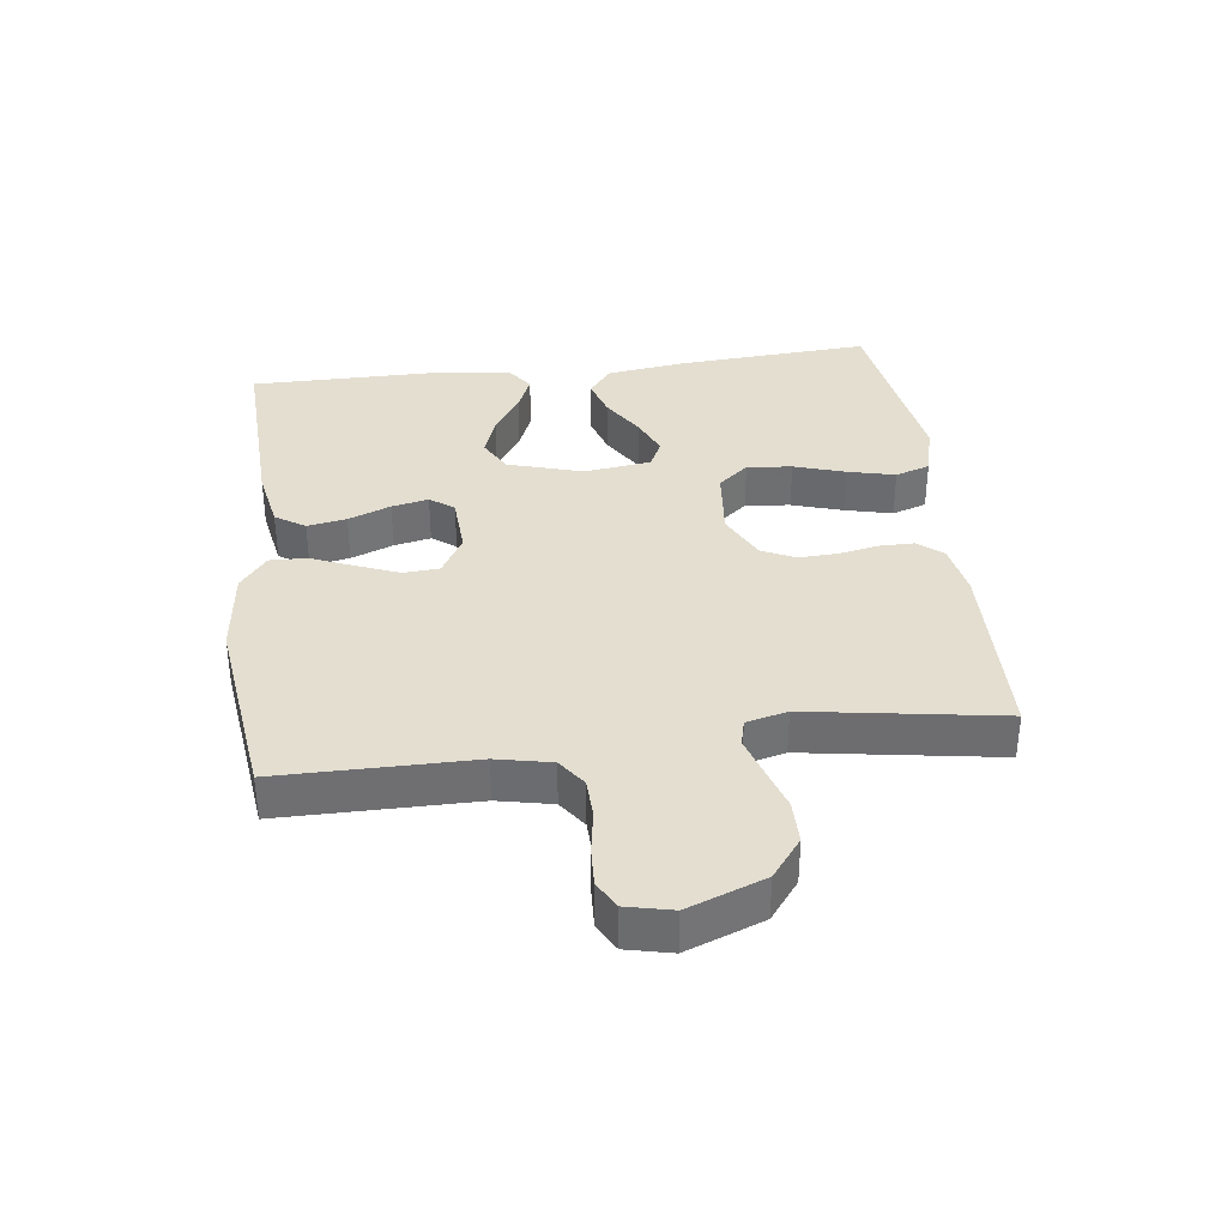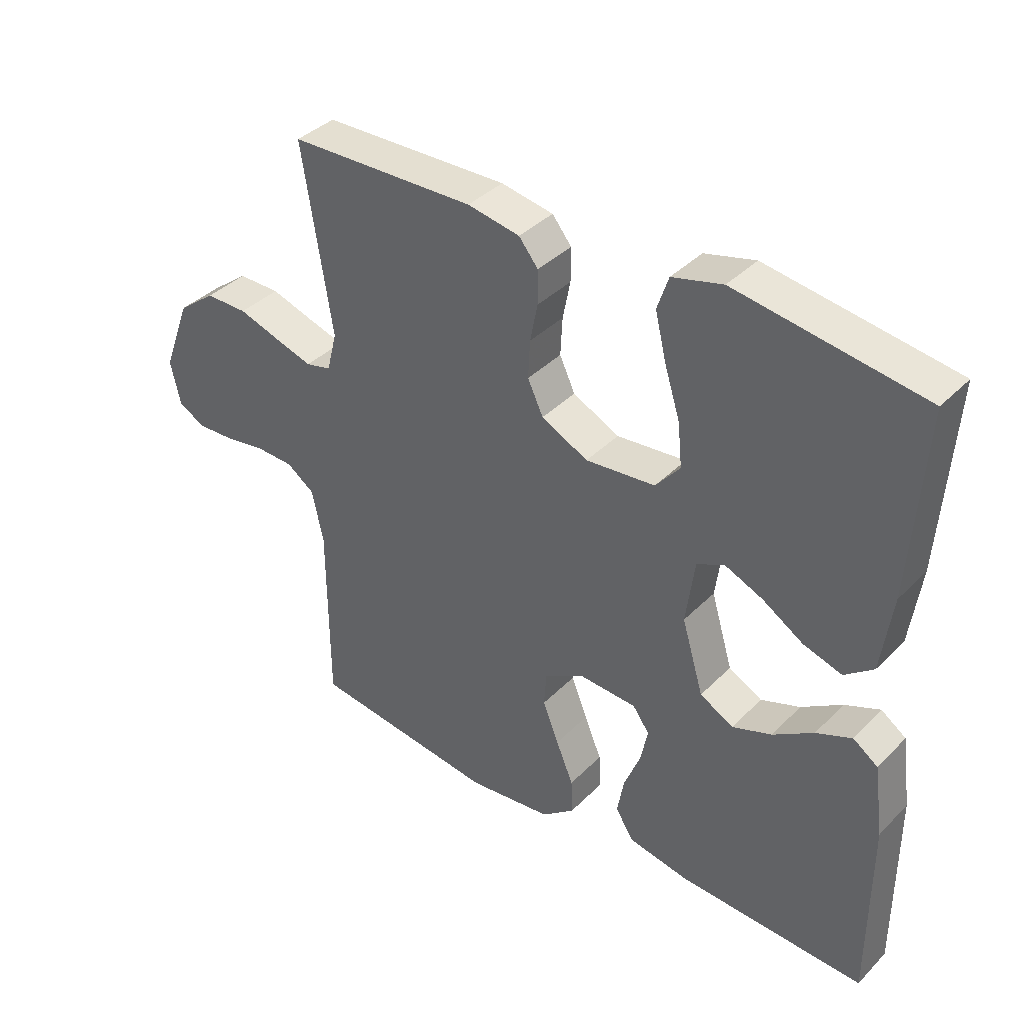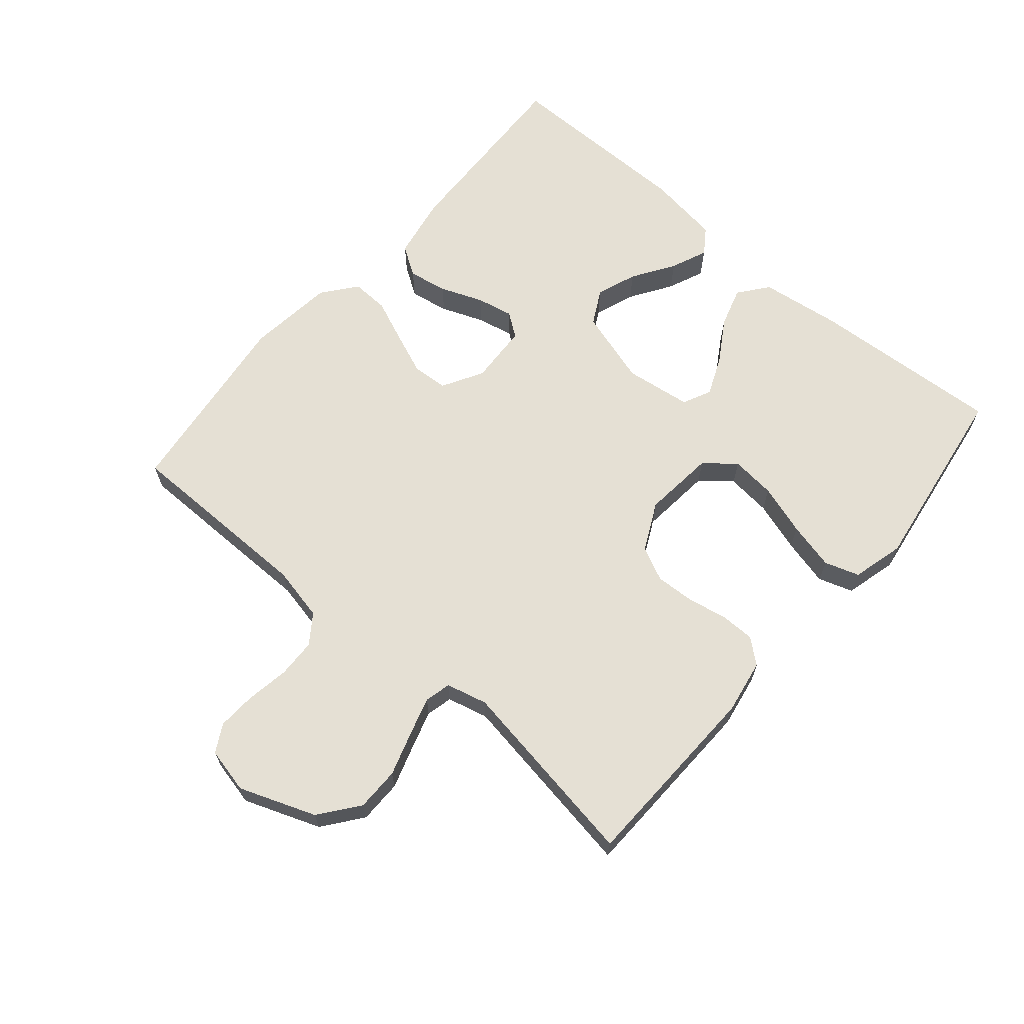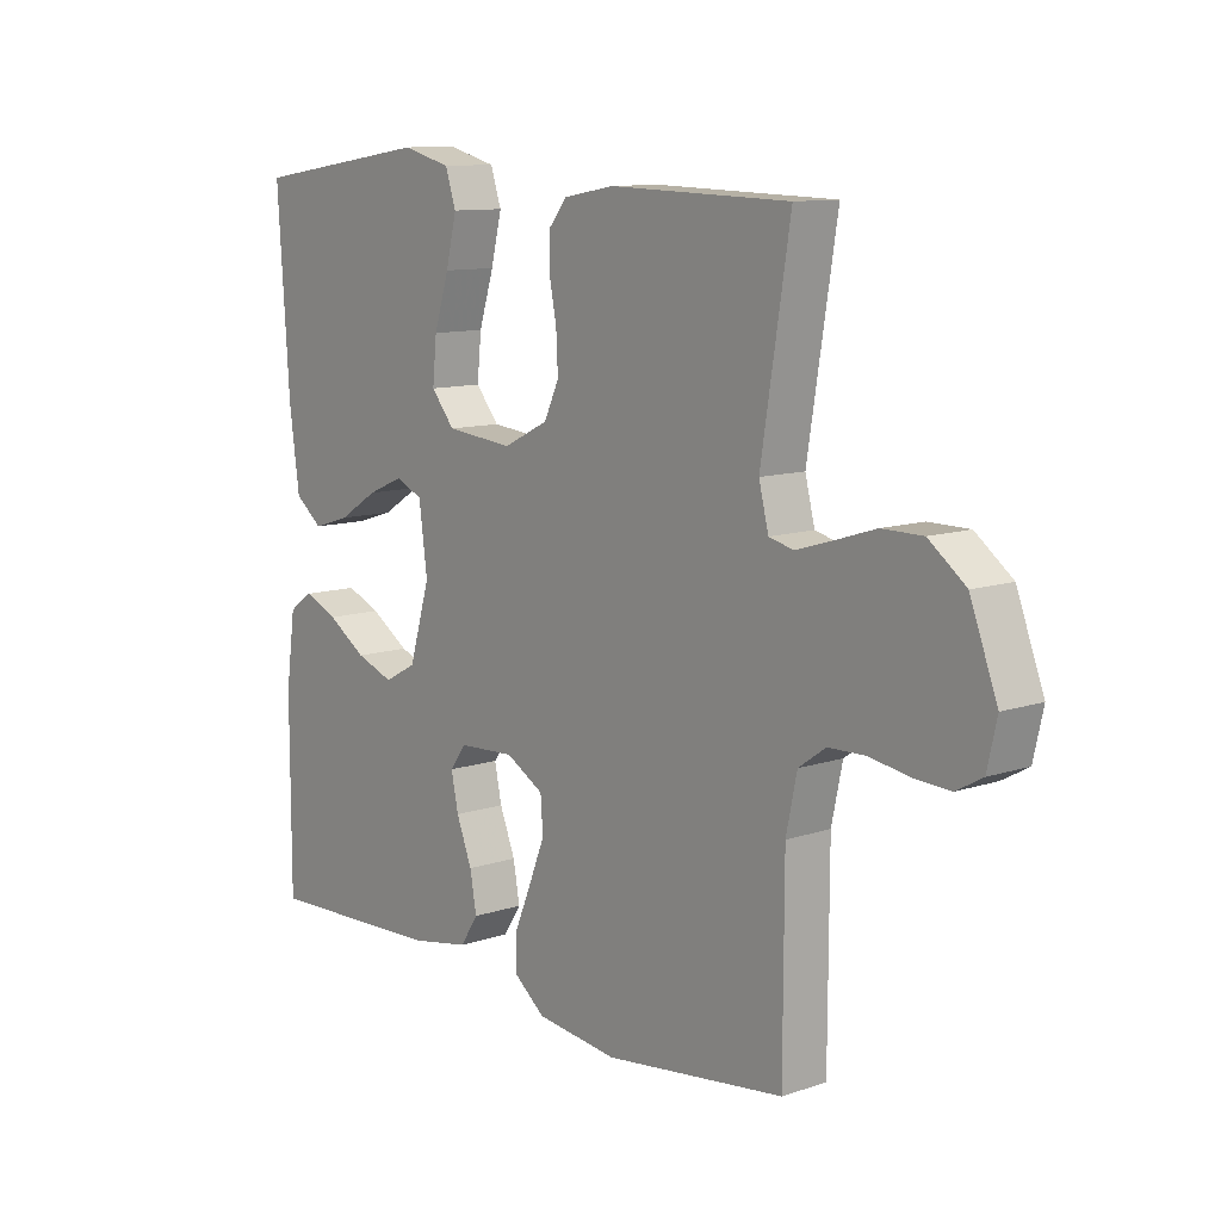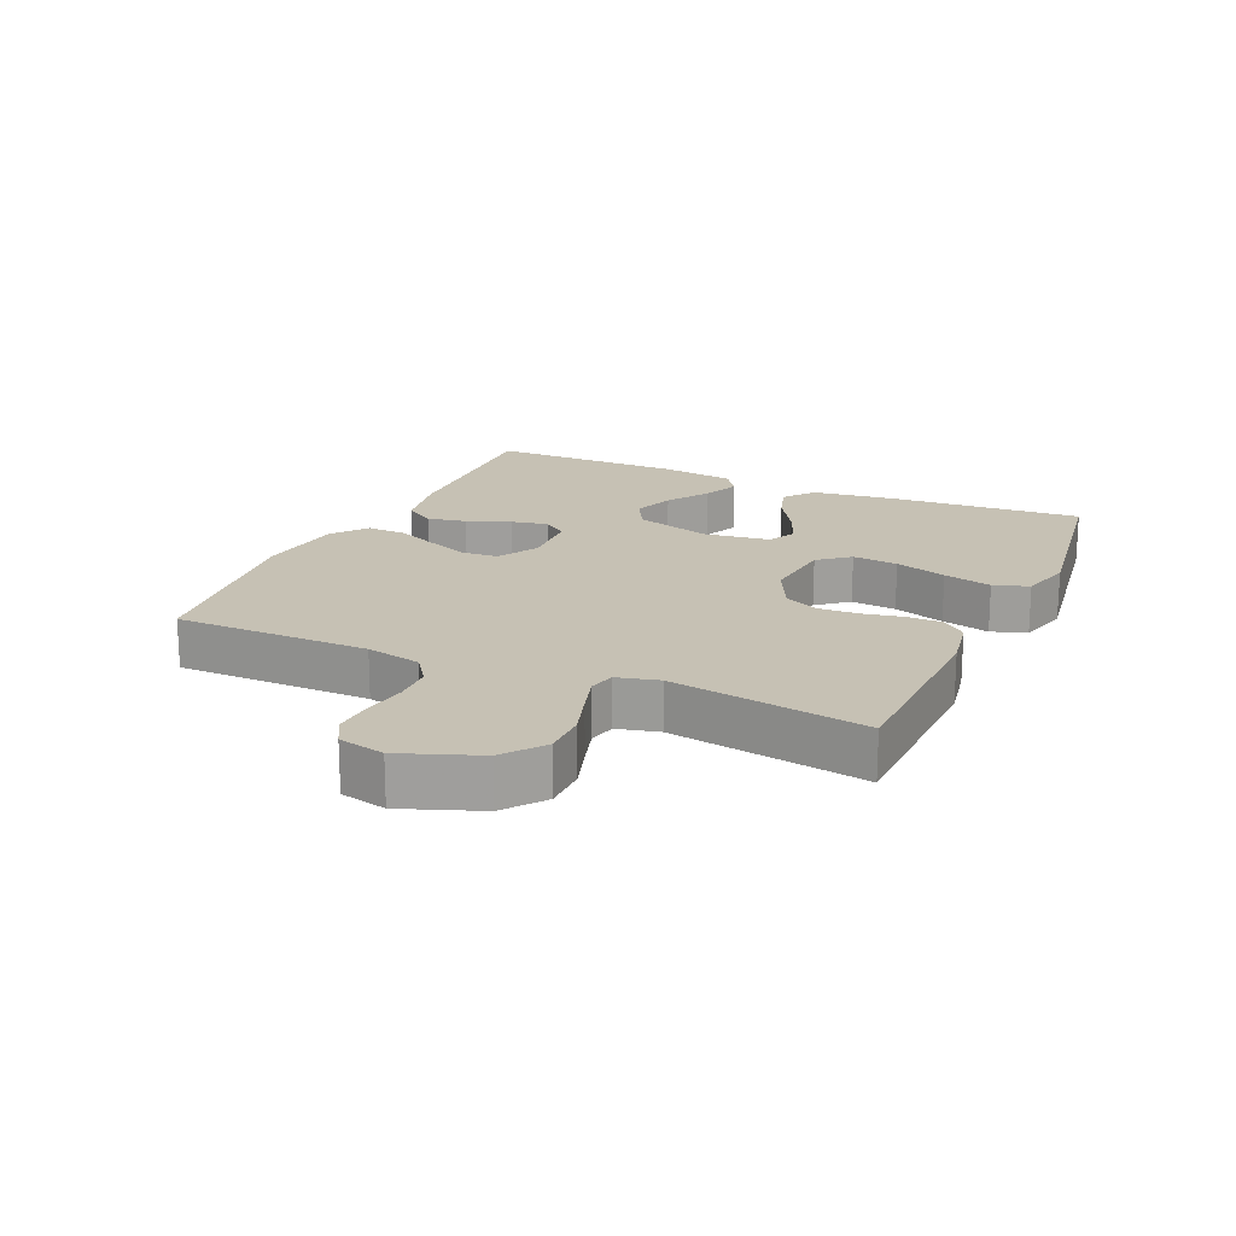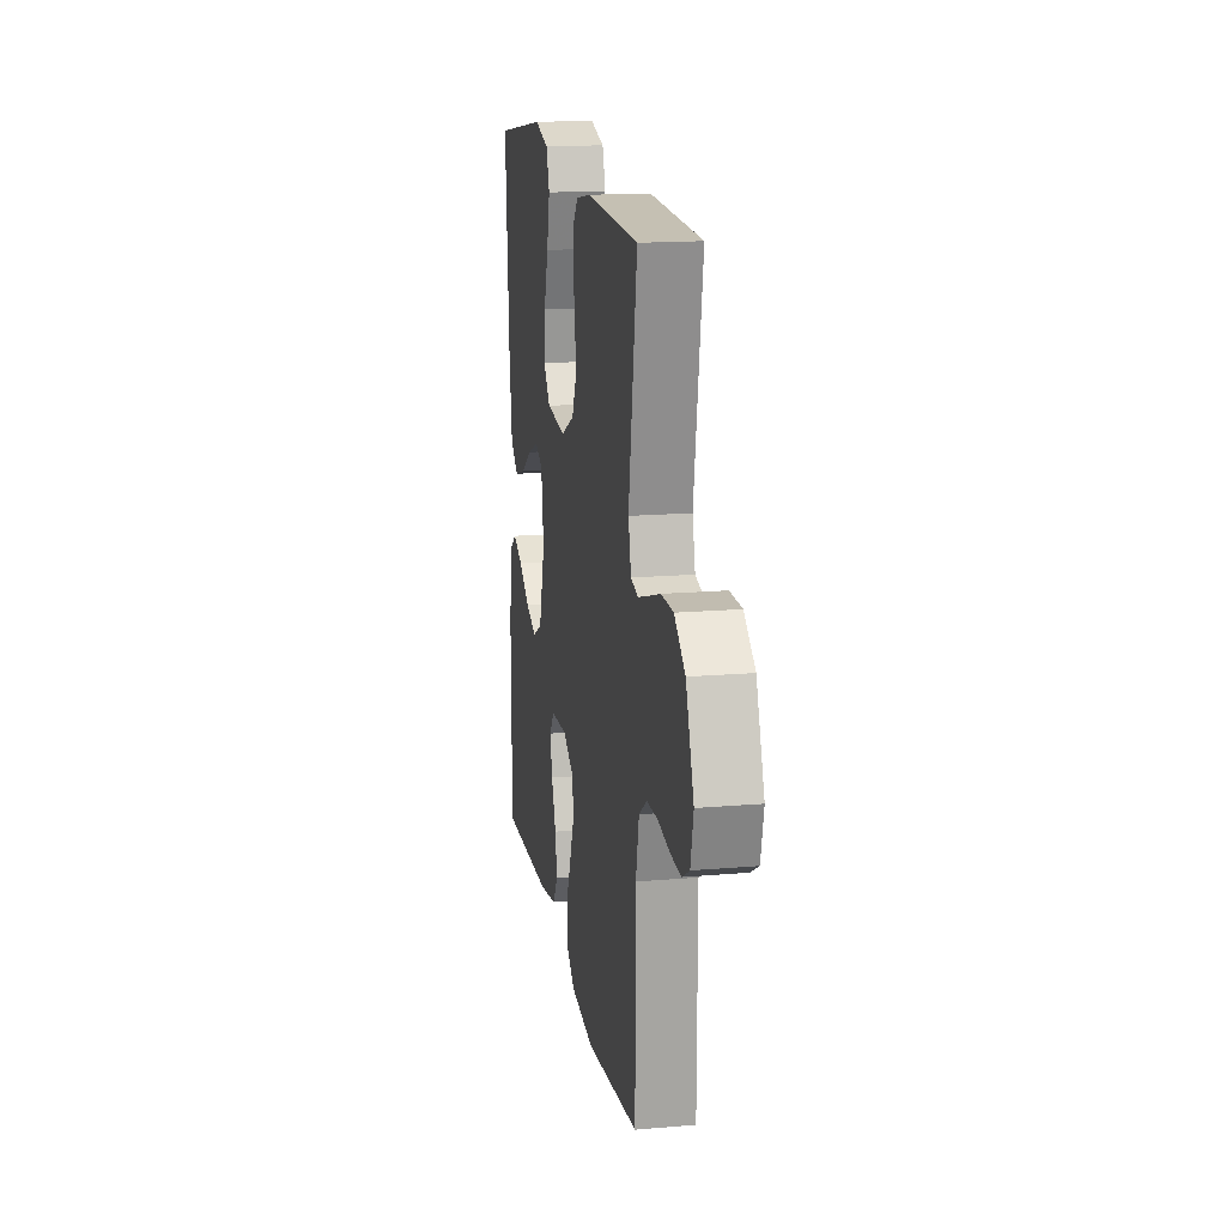
<metadata>
{"format":"obj","ext":"obj","renderer":"f3d","projection":"perspective","resolution":1024,"background":"white","views":[{"elev":35.7,"azim":-97.2,"up":"+Y"},{"elev":38.1,"azim":38.7,"up":"+Z"},{"elev":65.5,"azim":-49.4,"up":"+Y"},{"elev":10.8,"azim":-129.7,"up":"+Z"},{"elev":18.6,"azim":-65.8,"up":"+Y"},{"elev":16.5,"azim":-99.9,"up":"+Z"}]}
</metadata>
<code>
v 0.5 0.07 -0.5
v 0.2 0.07 -0.488
v 0.102 0.07 -0.47
v 0.072 0.07 -0.424
v 0.083 0.07 -0.363
v 0.109 0.07 -0.297
v 0.121 0.07 -0.24
v 0.094 0.07 -0.203
v 0 0.07 -0.198
v -0.063 0.07 -0.234
v -0.067 0.07 -0.29
v -0.041 0.07 -0.355
v -0.013 0.07 -0.422
v -0.011 0.07 -0.48
v -0.064 0.07 -0.522
v -0.2 0.07 -0.538
v -0.5 0.07 -0.5
v -0.501 0.07 -0.2
v -0.519 0.07 -0.115
v -0.564 0.07 -0.083
v -0.625 0.07 -0.081
v -0.692 0.07 -0.092
v -0.752 0.07 -0.095
v -0.795 0.07 -0.071
v -0.811 0.07 0
v -0.766 0.07 0.119
v -0.705 0.07 0.166
v -0.637 0.07 0.166
v -0.568 0.07 0.144
v -0.509 0.07 0.126
v -0.468 0.07 0.136
v -0.452 0.07 0.2
v -0.5 0.07 0.5
v -0.2 0.07 0.508
v -0.116 0.07 0.493
v -0.085 0.07 0.455
v -0.085 0.07 0.401
v -0.097 0.07 0.34
v -0.1 0.07 0.279
v -0.075 0.07 0.226
v 0 0.07 0.189
v 0.112 0.07 0.2
v 0.151 0.07 0.247
v 0.144 0.07 0.317
v 0.119 0.07 0.396
v 0.101 0.07 0.47
v 0.119 0.07 0.524
v 0.2 0.07 0.545
v 0.5 0.07 0.5
v 0.48 0.07 0.2
v 0.463 0.07 0.075
v 0.417 0.07 0.039
v 0.355 0.07 0.058
v 0.289 0.07 0.099
v 0.228 0.07 0.125
v 0.184 0.07 0.104
v 0.17 0.07 0
v 0.205 0.07 -0.117
v 0.259 0.07 -0.146
v 0.322 0.07 -0.123
v 0.387 0.07 -0.081
v 0.444 0.07 -0.057
v 0.484 0.07 -0.085
v 0.5 0.07 -0.2
v 0.5 0 -0.5
v 0.2 0 -0.488
v 0.102 0 -0.47
v 0.072 0 -0.424
v 0.083 0 -0.363
v 0.109 0 -0.297
v 0.121 0 -0.24
v 0.094 0 -0.203
v 0 0 -0.198
v -0.063 0 -0.234
v -0.067 0 -0.29
v -0.041 0 -0.355
v -0.013 0 -0.422
v -0.011 0 -0.48
v -0.064 0 -0.522
v -0.2 0 -0.538
v -0.5 0 -0.5
v -0.501 0 -0.2
v -0.519 0 -0.115
v -0.564 0 -0.083
v -0.625 0 -0.081
v -0.692 0 -0.092
v -0.752 0 -0.095
v -0.795 0 -0.071
v -0.811 0 0
v -0.766 0 0.119
v -0.705 0 0.166
v -0.637 0 0.166
v -0.568 0 0.144
v -0.509 0 0.126
v -0.468 0 0.136
v -0.452 0 0.2
v -0.5 0 0.5
v -0.2 0 0.508
v -0.116 0 0.493
v -0.085 0 0.455
v -0.085 0 0.401
v -0.097 0 0.34
v -0.1 0 0.279
v -0.075 0 0.226
v 0 0 0.189
v 0.112 0 0.2
v 0.151 0 0.247
v 0.144 0 0.317
v 0.119 0 0.396
v 0.101 0 0.47
v 0.119 0 0.524
v 0.2 0 0.545
v 0.5 0 0.5
v 0.48 0 0.2
v 0.463 0 0.075
v 0.417 0 0.039
v 0.355 0 0.058
v 0.289 0 0.099
v 0.228 0 0.125
v 0.184 0 0.104
v 0.17 0 0
v 0.205 0 -0.117
v 0.259 0 -0.146
v 0.322 0 -0.123
v 0.387 0 -0.081
v 0.444 0 -0.057
v 0.484 0 -0.085
v 0.5 0 -0.2
f 60 61 62 63
f 59 60 63 64
f 51 52 53 54
f 51 54 55
f 50 51 55
f 49 50 55
f 48 49 55 56
f 44 45 46 47
f 44 47 48 56
f 35 36 37 38
f 35 38 39
f 32 33 34 35
f 31 32 35 39
f 26 27 28 29
f 26 29 30
f 25 26 30
f 24 25 30 31
f 21 22 23 24
f 20 21 24 31
f 15 16 17 18
f 15 18 19
f 12 13 14 15
f 11 12 15 19
f 10 11 19 20
f 3 4 5 6
f 3 6 7
f 2 3 7
f 59 64 1 2
f 58 59 2 7
f 57 58 7 8
f 56 57 8 9
f 43 44 56
f 42 43 56 9
f 41 42 9 10
f 40 41 10 20
f 20 31 39 40
f 127 126 125 124
f 128 127 124 123
f 118 117 116 115
f 119 118 115
f 119 115 114
f 119 114 113
f 120 119 113 112
f 111 110 109 108
f 120 112 111 108
f 102 101 100 99
f 103 102 99
f 99 98 97 96
f 103 99 96 95
f 93 92 91 90
f 94 93 90
f 94 90 89
f 95 94 89 88
f 88 87 86 85
f 95 88 85 84
f 82 81 80 79
f 83 82 79
f 79 78 77 76
f 83 79 76 75
f 84 83 75 74
f 70 69 68 67
f 71 70 67
f 71 67 66
f 66 65 128 123
f 71 66 123 122
f 72 71 122 121
f 73 72 121 120
f 120 108 107
f 73 120 107 106
f 74 73 106 105
f 84 74 105 104
f 104 103 95 84
f 1 65 66 2
f 2 66 67 3
f 3 67 68 4
f 4 68 69 5
f 5 69 70 6
f 6 70 71 7
f 7 71 72 8
f 8 72 73 9
f 9 73 74 10
f 10 74 75 11
f 11 75 76 12
f 12 76 77 13
f 13 77 78 14
f 14 78 79 15
f 15 79 80 16
f 16 80 81 17
f 17 81 82 18
f 18 82 83 19
f 19 83 84 20
f 20 84 85 21
f 21 85 86 22
f 22 86 87 23
f 23 87 88 24
f 24 88 89 25
f 25 89 90 26
f 26 90 91 27
f 27 91 92 28
f 28 92 93 29
f 29 93 94 30
f 30 94 95 31
f 31 95 96 32
f 32 96 97 33
f 33 97 98 34
f 34 98 99 35
f 35 99 100 36
f 36 100 101 37
f 37 101 102 38
f 38 102 103 39
f 39 103 104 40
f 40 104 105 41
f 41 105 106 42
f 42 106 107 43
f 43 107 108 44
f 44 108 109 45
f 45 109 110 46
f 46 110 111 47
f 47 111 112 48
f 48 112 113 49
f 49 113 114 50
f 50 114 115 51
f 51 115 116 52
f 52 116 117 53
f 53 117 118 54
f 54 118 119 55
f 55 119 120 56
f 56 120 121 57
f 57 121 122 58
f 58 122 123 59
f 59 123 124 60
f 60 124 125 61
f 61 125 126 62
f 62 126 127 63
f 63 127 128 64
f 64 128 65 1

</code>
